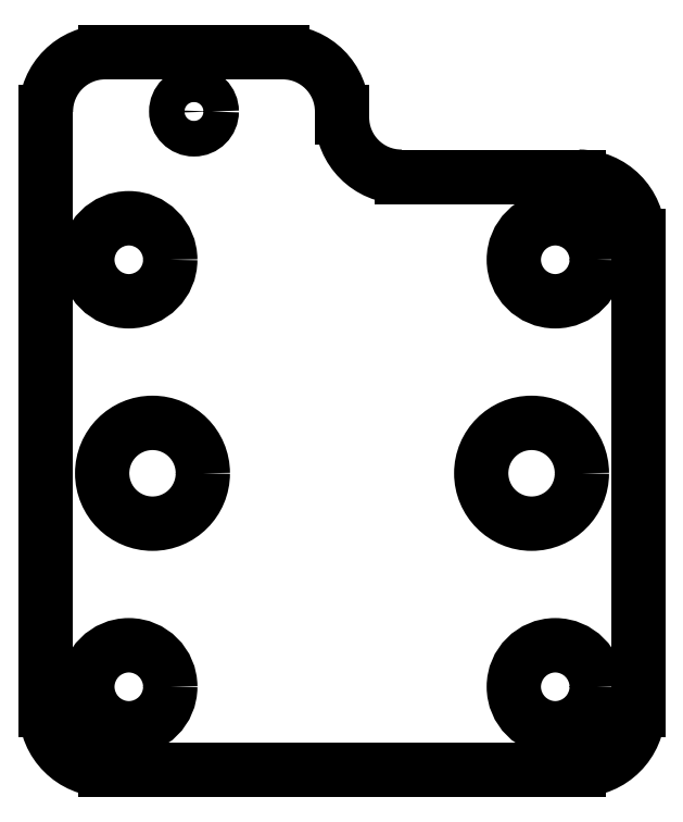
<metadata>
{"format":"dxf","ext":"dxf","renderer":"ezdxf+matplotlib","layout":"modelspace","background":"white","min_lineweight":24,"dpi":150}
</metadata>
<code>
0
SECTION
2
ENTITIES
0
LINE
8
Sketch018
10
-25
20
20
30
0
11
-25
21
-20
31
0
0
ARC
8
Sketch018
10
-20
20
-20
30
0
40
5
50
180
51
-90
0
LINE
8
Sketch018
10
-20
20
-25
30
0
11
20
21
-25
31
0
0
ARC
8
Sketch018
10
20
20
-20
30
0
40
5
50
-90
51
0
0
LINE
8
Sketch018
10
25
20
-20
30
0
11
25
21
20
31
0
0
ARC
8
Sketch018
10
20
20
20
30
0
40
5
50
0
51
90
0
LINE
8
Sketch018
10
5
20
25
30
0
11
20
21
25
31
0
0
ARC
8
Sketch018
10
5
20
30
30
0
40
5
50
-180
51
-90
0
LINE
8
Sketch018
10
0
20
30.5
30
0
11
0
21
30
31
0
0
ARC
8
Sketch018
10
-5
20
30.5
30
0
40
5
50
0
51
90
0
LINE
8
Sketch018
10
-20
20
35.5
30
0
11
-5
21
35.5
31
0
0
ARC
8
Sketch018
10
-20
20
30.5
30
0
40
5
50
90
51
-180
0
LINE
8
Sketch018
10
-25
20
20
30
0
11
-25
21
30.5
31
0
0
CIRCLE
8
Sketch018
10
-18
20
18
30
0
40
3.5
0
CIRCLE
8
Sketch018
10
-18
20
-18
30
0
40
3.5
0
CIRCLE
8
Sketch018
10
18
20
-18
30
0
40
3.5
0
CIRCLE
8
Sketch018
10
18
20
18
30
0
40
3.5
0
CIRCLE
8
Sketch018
10
-16
20
0
30
0
40
4.25
0
CIRCLE
8
Sketch018
10
16
20
0
30
0
40
4.25
0
CIRCLE
8
Sketch018
10
-12.5
20
30.5
30
0
40
1.5
0
ENDSEC
0
EOF

</code>
